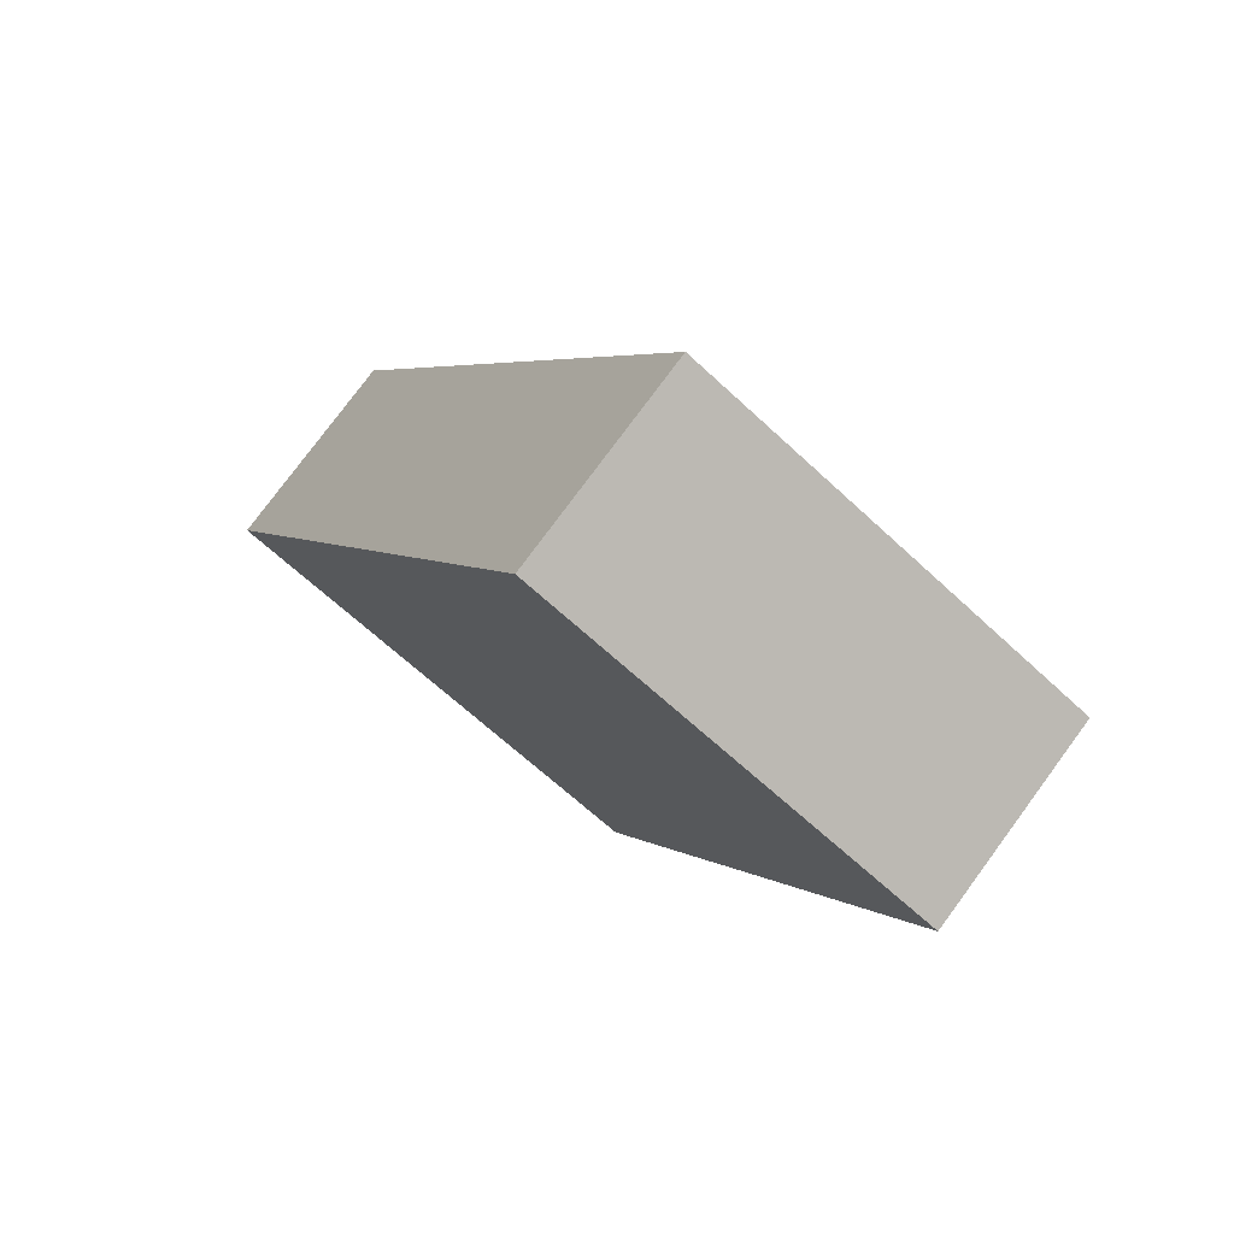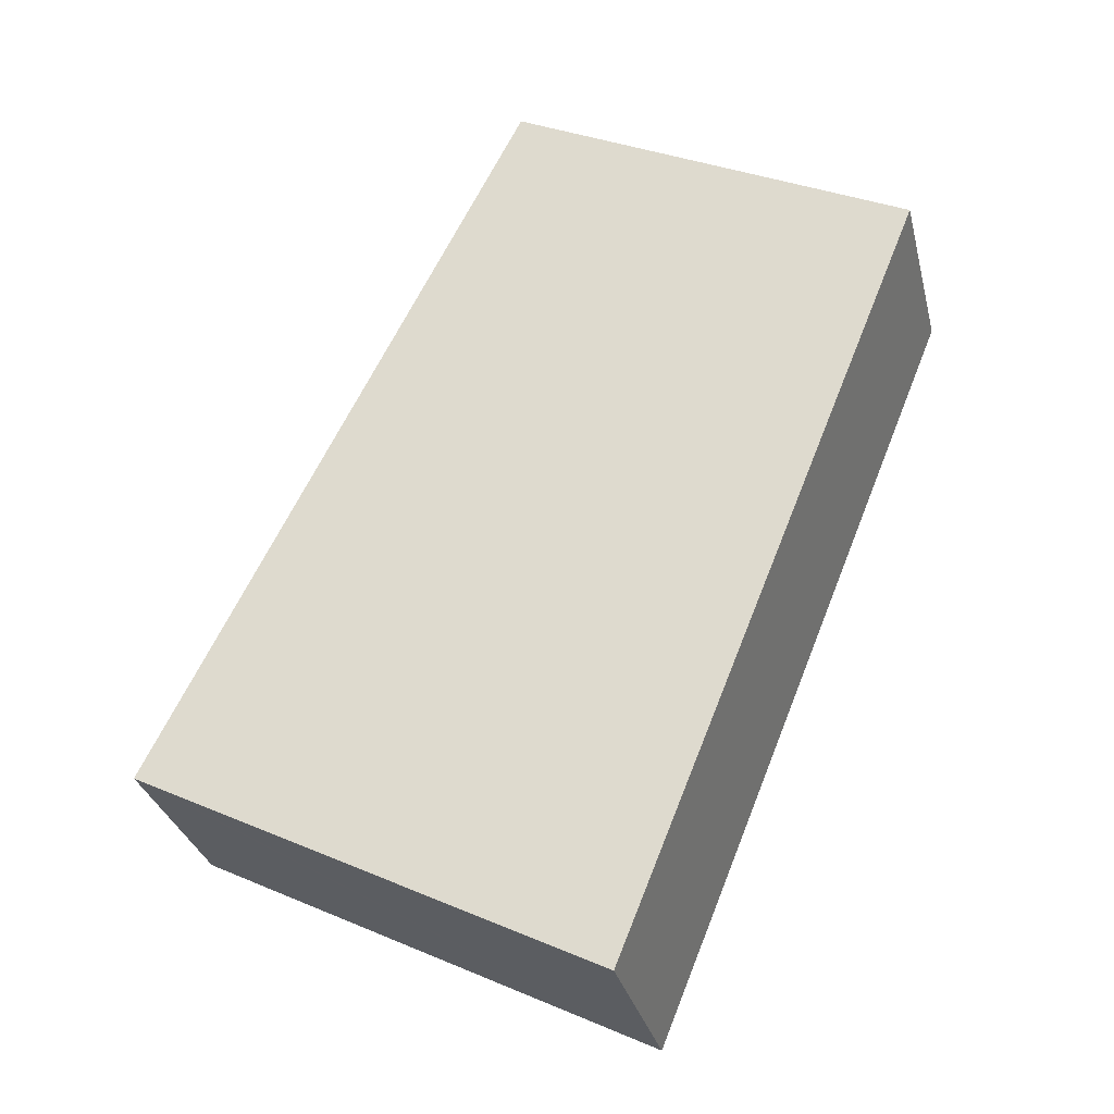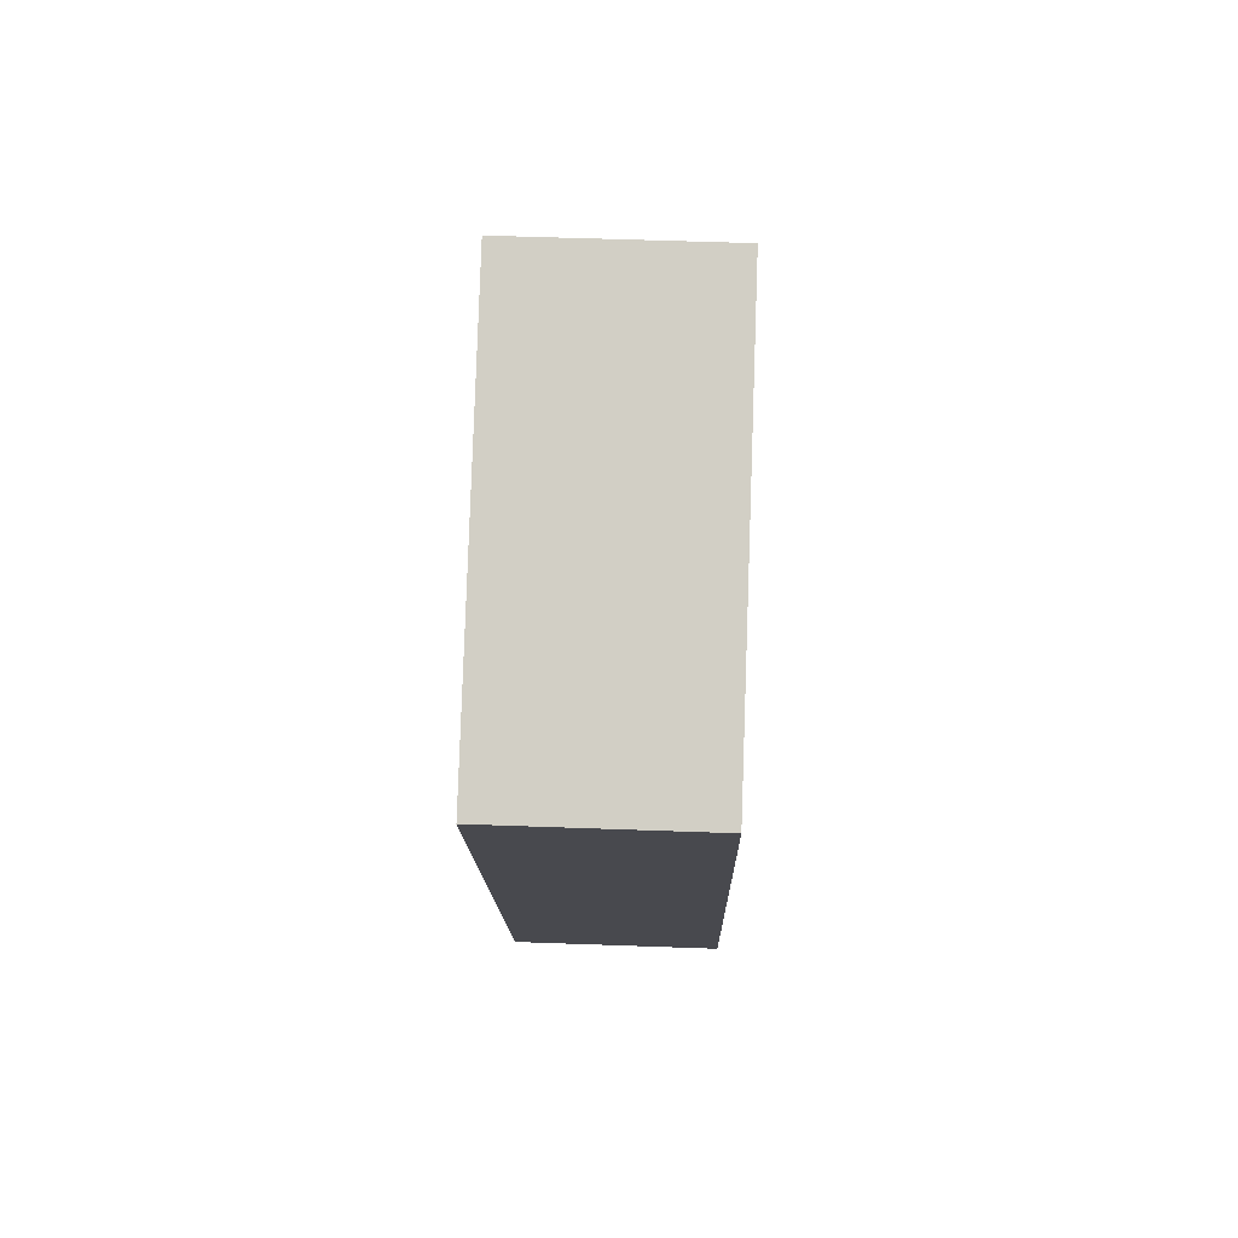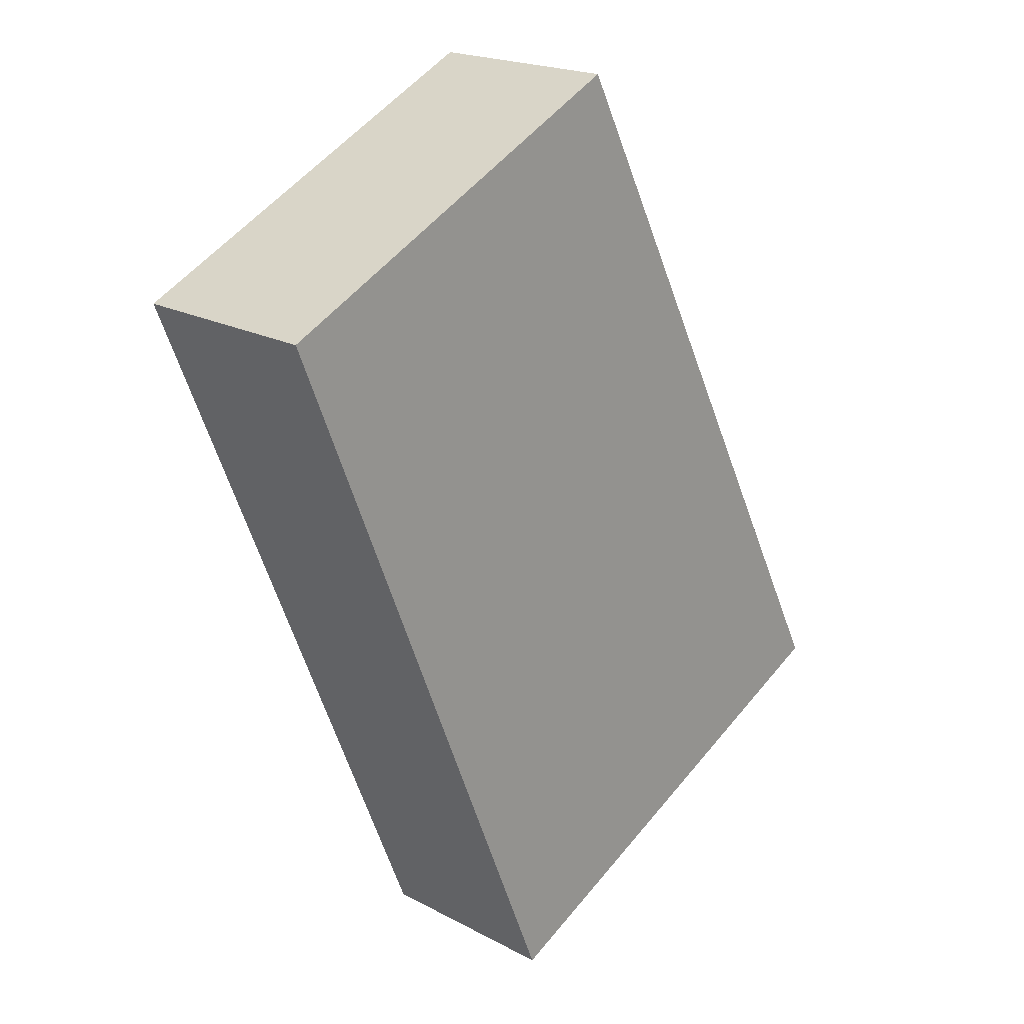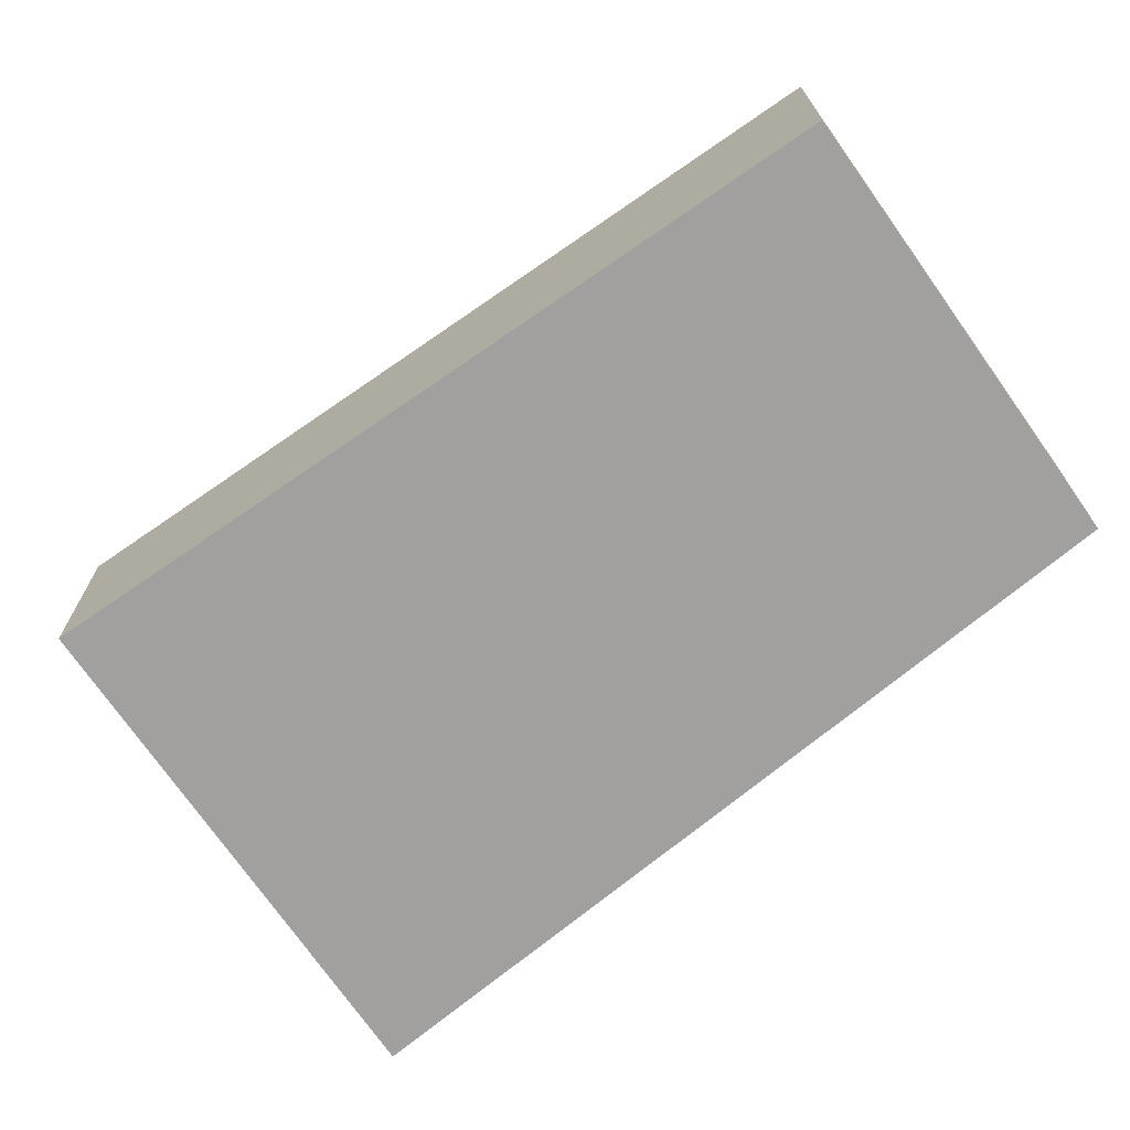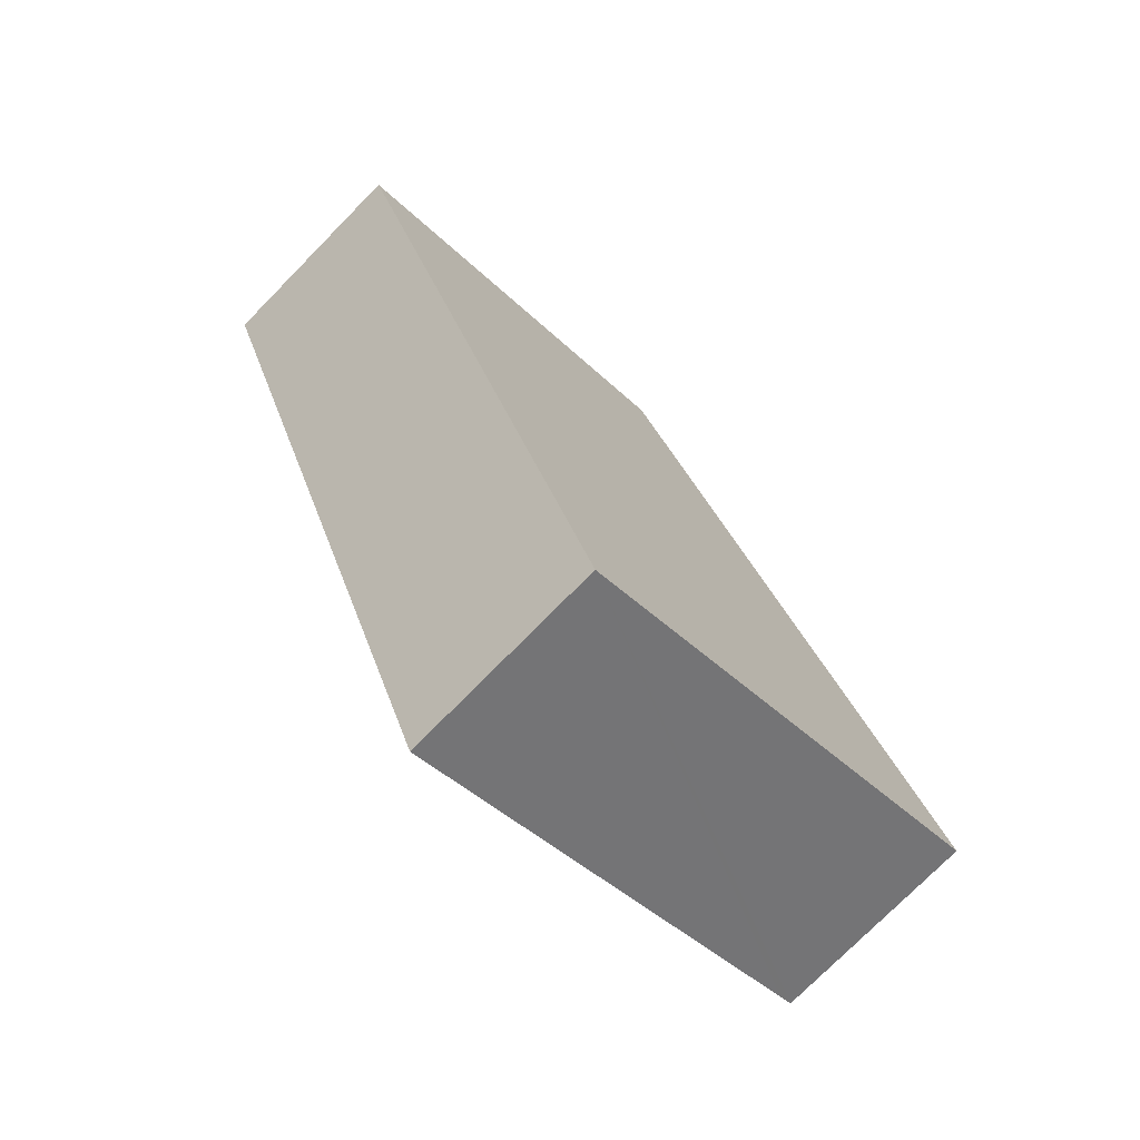
<metadata>
{"format":"obj","ext":"obj","renderer":"f3d","projection":"perspective","resolution":1024,"background":"white","views":[{"elev":77.5,"azim":36.4,"up":"+Z"},{"elev":-30.8,"azim":13.5,"up":"+Z"},{"elev":55.3,"azim":92.2,"up":"+Z"},{"elev":20.1,"azim":134.2,"up":"+Z"},{"elev":-71.8,"azim":-28.5,"up":"+Y"},{"elev":-75.3,"azim":135.5,"up":"+Z"}]}
</metadata>
<code>
v  6.093 2.76 -3.085
v  4.91 2.76 9.702
v  10.2 2.76 7.106
v  1.124 2.76 2.221
v  0.19 2.76 -0.096
v  0 2.76 1.69e-16
v  0 0 0
v  0.19 5.878e-18 -0.096
v  6.093 1.889e-16 -3.085
v  1.124 -1.36e-16 2.221
v  4.91 -5.941e-16 9.702
v  10.2 -4.351e-16 7.106
g defaultobject
f 1 2 3
f 2 1 4
f 4 1 5
f 4 5 6
f 5 7 6
f 7 5 1
f 7 1 8
f 8 1 9
f 7 4 6
f 4 7 2
f 2 7 10
f 2 10 11
f 11 3 2
f 3 11 12
f 12 1 3
f 1 12 9
f 10 12 11
f 12 10 9
f 9 10 8
f 8 10 7

</code>
